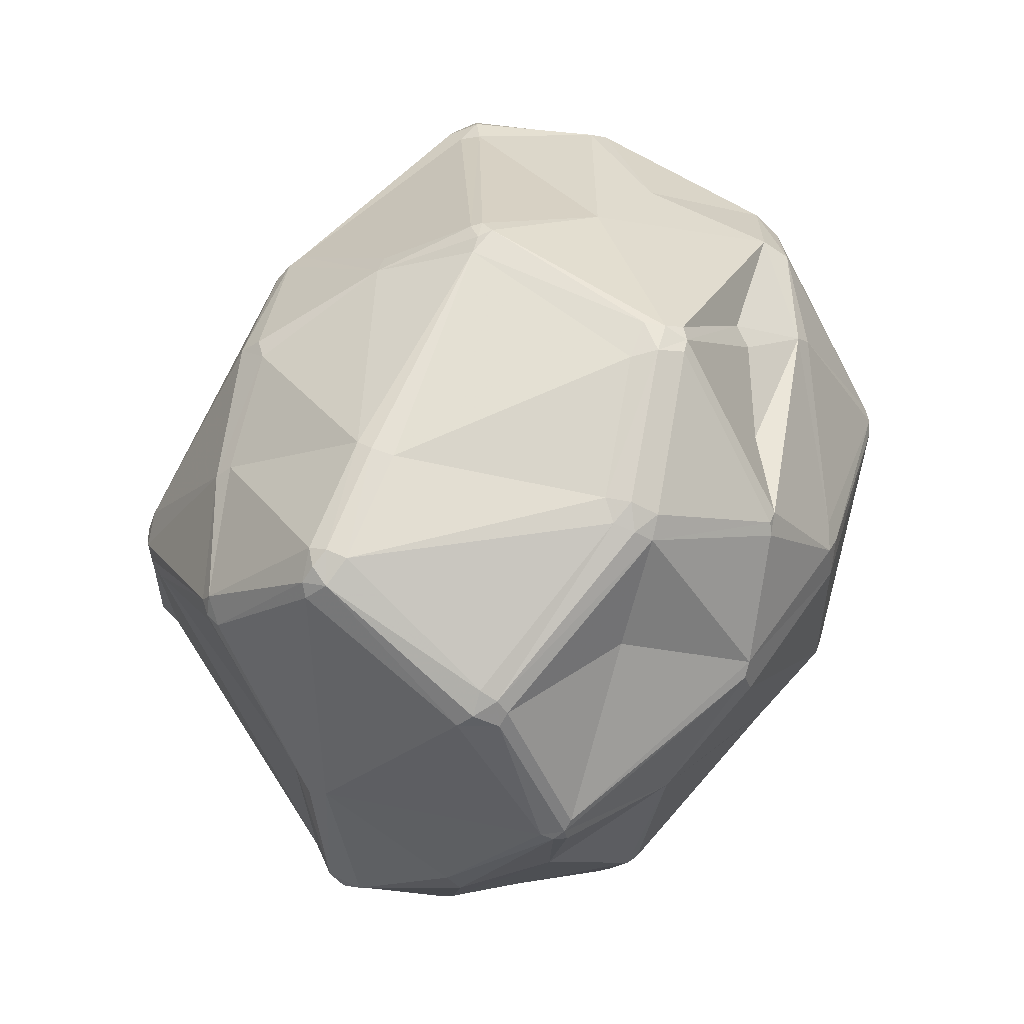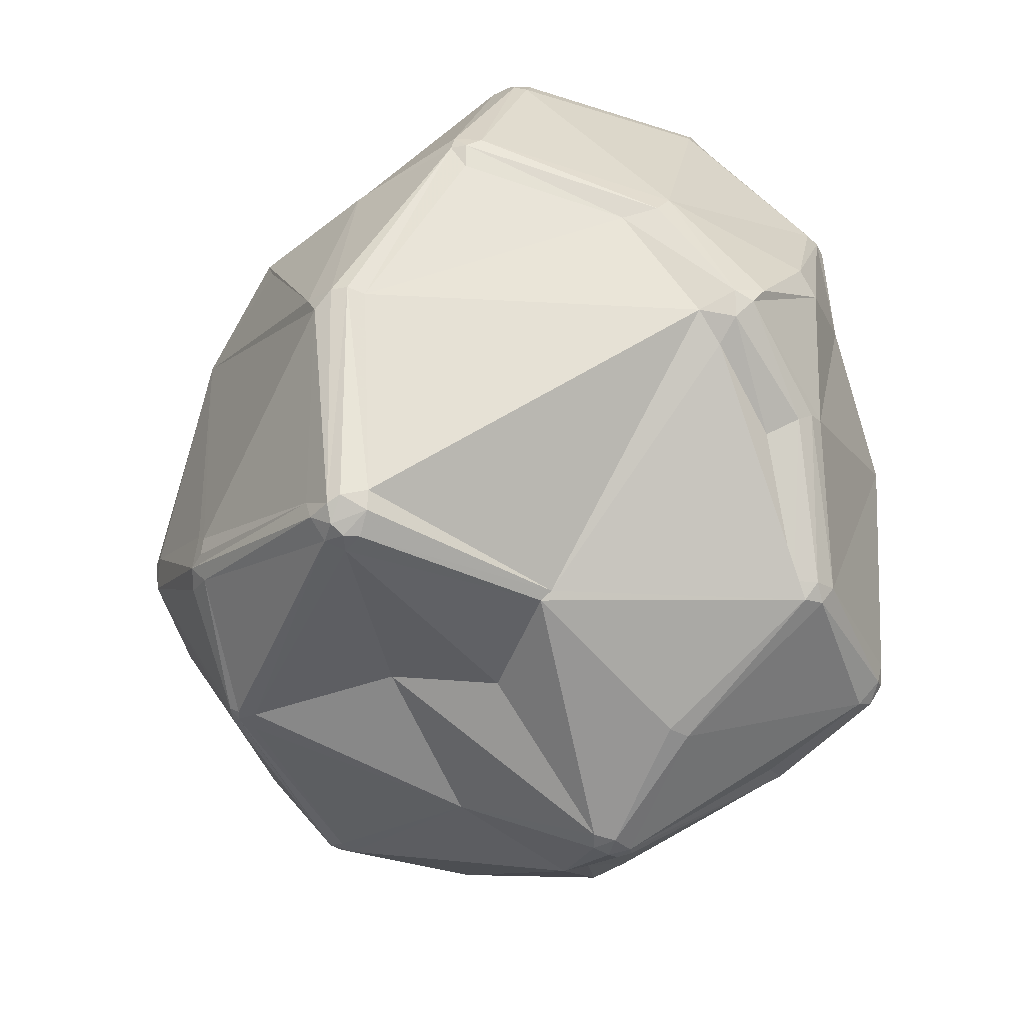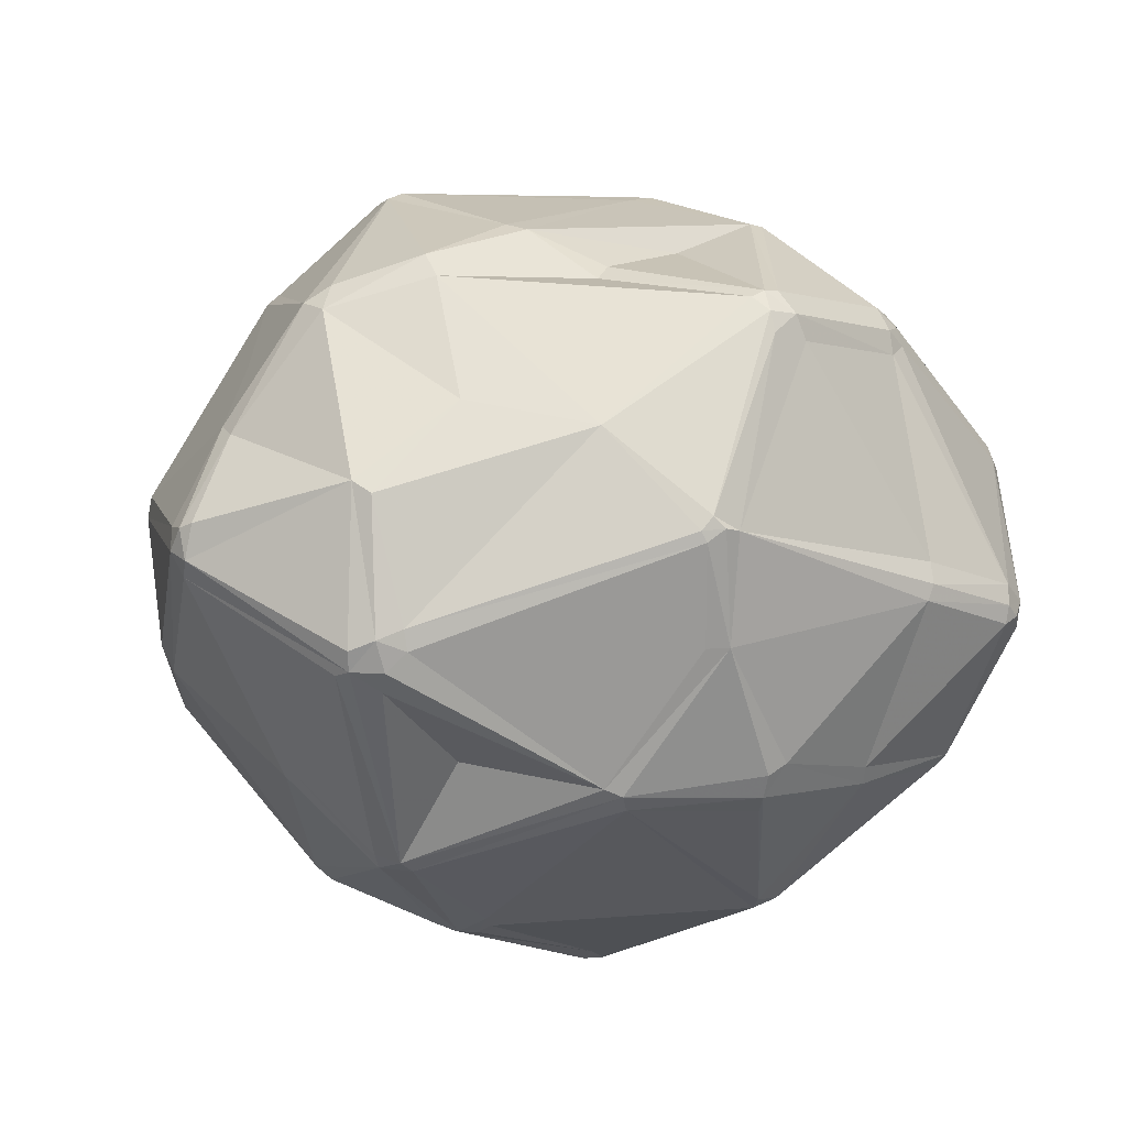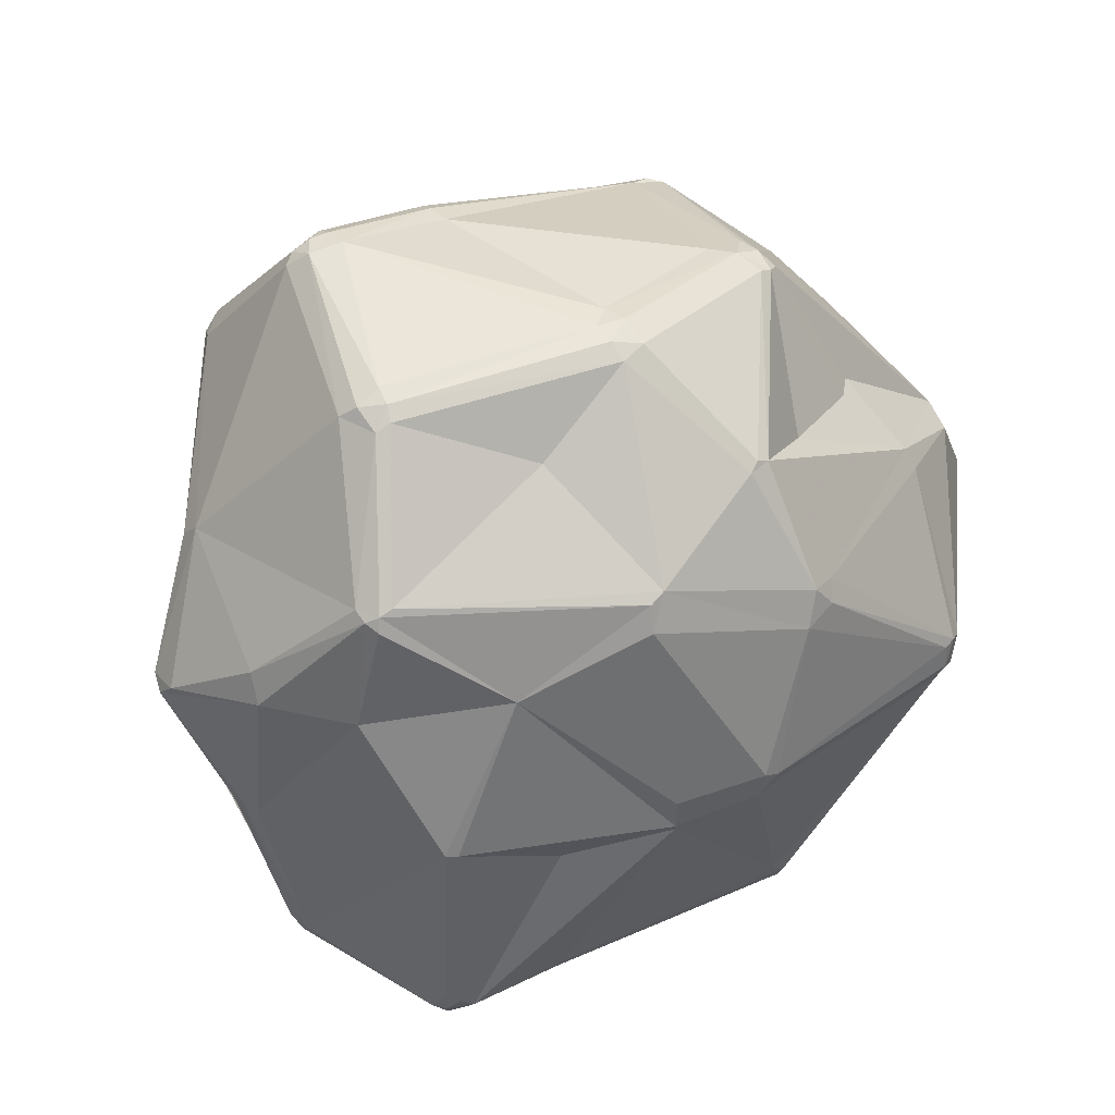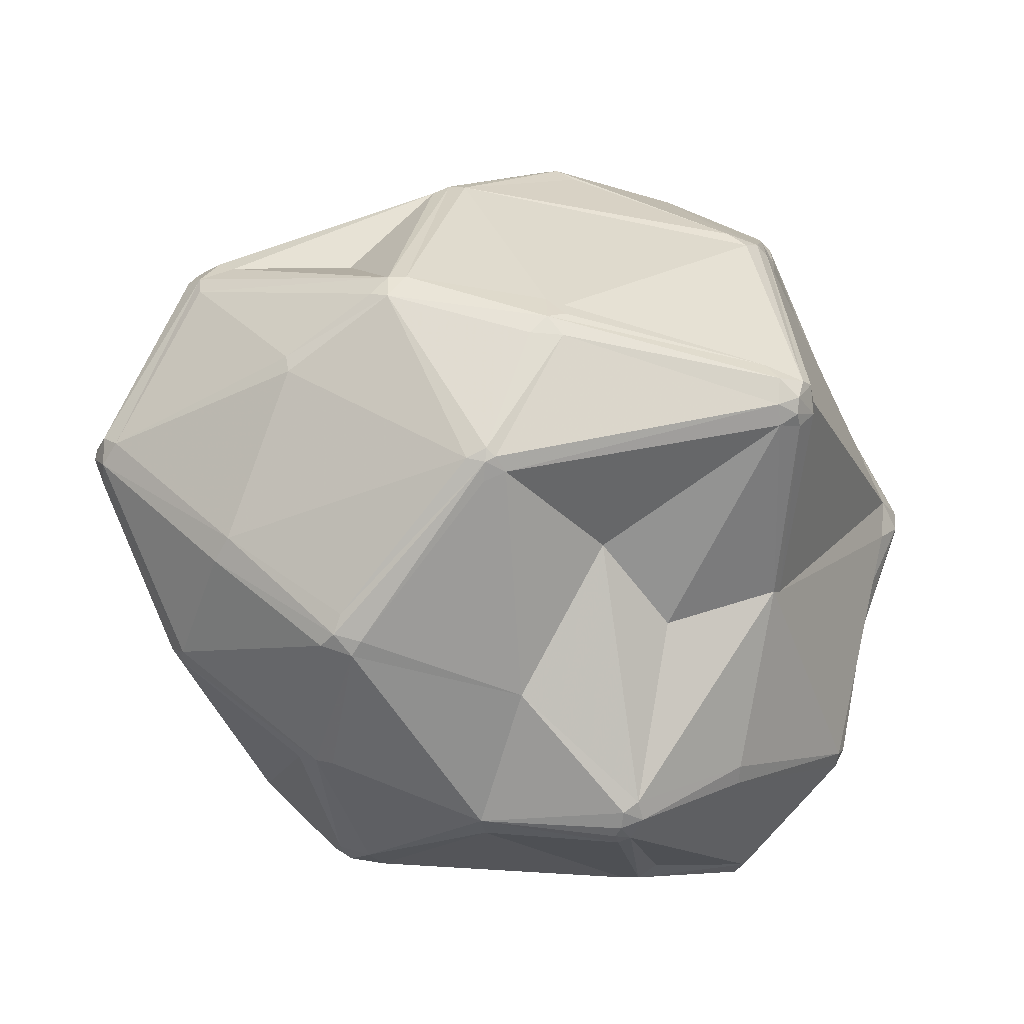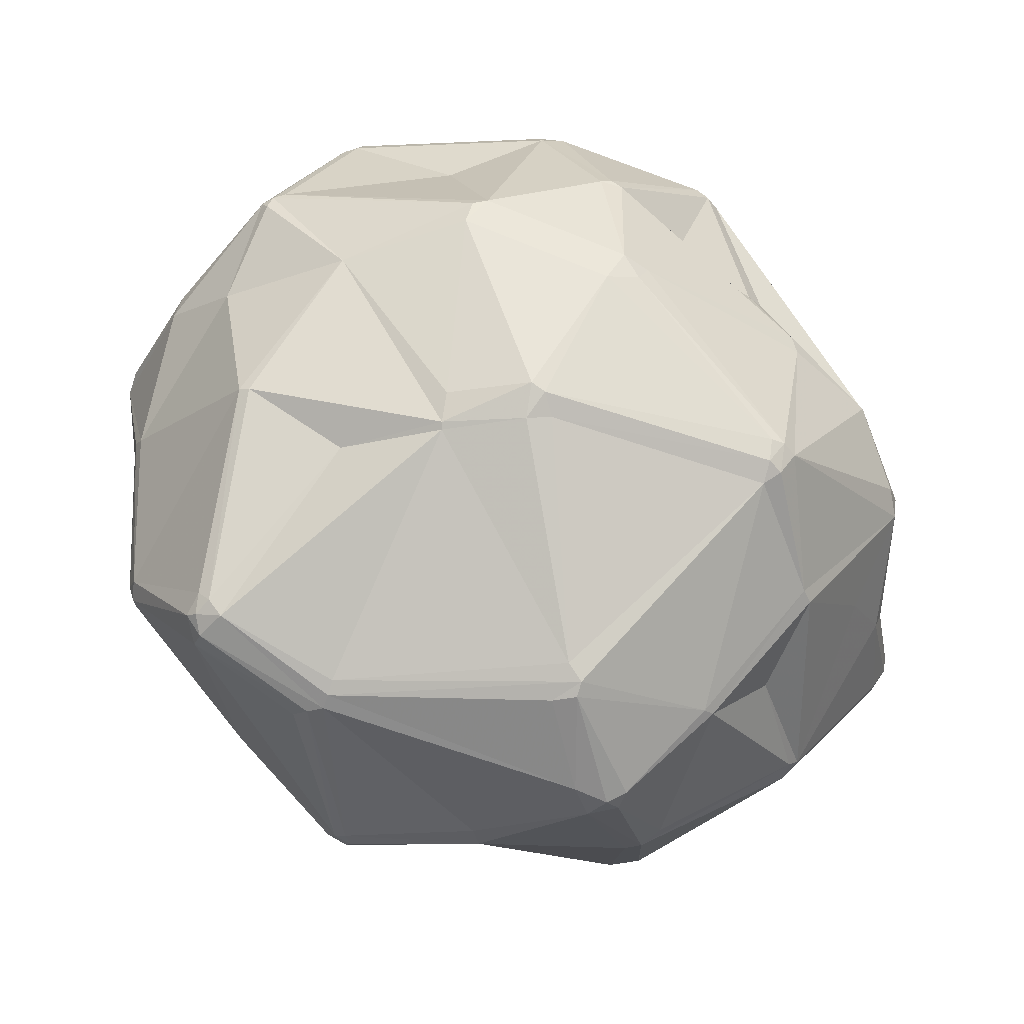
<metadata>
{"format":"obj","ext":"obj","renderer":"f3d","projection":"perspective","resolution":1024,"background":"white","views":[{"elev":79.4,"azim":118.2,"up":"+Z"},{"elev":-22.9,"azim":63.2,"up":"+Z"},{"elev":-26.2,"azim":-51.5,"up":"+Y"},{"elev":43.2,"azim":150.9,"up":"+Z"},{"elev":-49.2,"azim":-5.6,"up":"+Z"},{"elev":71.5,"azim":-171.4,"up":"+Y"}]}
</metadata>
<code>
v 104.4 78.81 118.1
v 105.8 80.44 115.3
v 104.4 78.81 120.2
v 105.6 75.04 118.1
v 105.8 77.19 115.3
v 107.1 90.81 122.8
v 107.8 92.87 120.6
v 107.4 74.12 116.2
v 108.2 105.6 132.7
v 108.2 103.5 136
v 109.5 79.81 140.5
v 109.4 107.4 136
v 110.8 78.06 142.4
v 112.1 103.1 119.9
v 114.8 61.79 135.8
v 114.9 106.8 147.8
v 116.4 60.08 134.6
v 114.8 110.5 146
v 116.7 94.13 99.09
v 118.1 64.14 141.3
v 115.9 62.58 139.1
v 118.3 92.48 96.96
v 116.7 90.14 150.2
v 116.6 60.37 132.3
v 118.7 59.79 138
v 120.5 119.1 116
v 117.9 95.33 98.28
v 119.5 117.5 115
v 120.8 58.74 135.8
v 119.4 61.95 140.7
v 123.4 109.9 105
v 125.2 118.5 149.7
v 122.1 76.17 97.01
v 126.1 117.2 152.2
v 123.6 72.9 97.9
v 126.2 131.1 127.5
v 124.6 129.9 130.5
v 126.9 86.81 162.7
v 129.1 56.48 114.6
v 127.8 132.2 128.5
v 126.2 131.1 131.5
v 130.2 117.6 98.16
v 128.2 131.1 125.7
v 127.9 132 131.5
v 130.5 109.4 159.6
v 129.5 57.07 112.4
v 131.4 118.7 98.16
v 132.4 112.1 159.6
v 136.2 78.21 85.15
v 134.4 98.89 85.86
v 136.3 55.69 134
v 136.5 74.96 169.5
v 138.4 74.09 86.7
v 138.4 104.4 176.2
v 136.6 97.14 83.74
v 137.6 73.88 169.5
v 137.7 76.15 85.15
v 137.1 76.72 170.8
v 139.1 48.48 118.5
v 138.9 75.61 171.3
v 139.7 102.5 177.9
v 140.1 78.38 83.9
v 141.2 47.43 120.8
v 139.9 116.7 86.4
v 139.9 105.6 177.1
v 140.6 99.89 177.9
v 138.8 96.8 83.06
v 140.6 114.5 84.74
v 141 76.05 171.7
v 141.3 47.69 117.3
v 141.6 106 177.9
v 142.2 116.7 84.74
v 141.1 76.45 84.57
v 143.3 118.4 162.1
v 143.5 47.07 120.8
v 144.4 114.3 83.4
v 145.5 100.6 178.9
v 147.9 127.8 95.16
v 143.2 103.2 179.2
v 145.2 65.07 163.5
v 147.6 128.7 96.97
v 146.8 132.1 152.5
v 146.6 52.04 147.6
v 146.4 118.2 85.51
v 149.5 129.3 98.98
v 147.7 134.1 150.4
v 148.7 51.45 148.7
v 150.1 133.9 153.4
v 150.9 127.2 94.38
v 147.5 65.43 165.4
v 150.8 50.68 147.6
v 151.8 135.5 149.3
v 152.2 55.66 96.25
v 152 125.1 167.3
v 153.5 125.2 168.1
v 154.5 54.36 96.91
v 154.8 126 167.3
v 154.5 55.58 95.69
v 154.5 57.95 94.71
v 157.3 139.2 130.8
v 156 137.8 128.1
v 155.7 55.11 96.25
v 157.1 56.91 95.69
v 158.3 102.1 79.71
v 159.1 138.3 127.3
v 159.1 139.4 131.7
v 159.1 46.79 110.7
v 162.1 55.43 160.3
v 159.1 105.4 80.69
v 161.4 112.7 179.4
v 162.8 106.2 180.4
v 161.1 45.74 113
v 161.1 46.46 117.5
v 163.2 46.79 110.7
v 163.8 53.68 158.3
v 161.9 109.2 180.7
v 163.8 57.18 161.8
v 163.3 46.36 116.5
v 161.8 84.79 85.57
v 163.5 46.01 114.1
v 166.3 53.3 155.9
v 164.8 111.2 180
v 165.1 108.5 180.4
v 164.4 113.5 178.6
v 169.6 136.3 124.9
v 169.1 131.1 159.8
v 169.7 136.7 125.8
v 170.6 78.19 179.5
v 171.4 132.9 155.6
v 169.7 136.7 129.8
v 170.7 70.39 98.88
v 170.2 80.99 179.5
v 171 131.6 158.9
v 170.6 76.18 178.6
v 176.1 97 78.02
v 176 99.21 77.39
v 175.5 100.8 77.39
v 176.2 115.9 170.1
v 176.1 102.6 78.02
v 177.5 101.5 78.02
v 177.8 96.09 79.21
v 178.8 61.03 163.5
v 178.8 98.63 78.55
v 180.3 80.9 96.63
v 180.6 59.76 161.9
v 179.2 124.5 91.49
v 178.9 125.4 93.3
v 181.7 122.3 89.52
v 179.6 123.1 90.05
v 184.5 79.75 182
v 182.5 131.4 122.3
v 183.8 119.5 89.52
v 187 129.3 149.1
v 184.3 82.45 182.2
v 187 79.24 181.5
v 186.5 50.68 141.6
v 185.1 77.7 181
v 188.3 81.81 181.5
v 190.7 52.04 141.6
v 188.8 50.68 139.3
v 189.1 78.9 180.3
v 190.8 50.25 109.9
v 189.1 50.31 112.5
v 190.8 52.24 107.2
v 190.4 103.8 178.2
v 190.5 106.2 177.5
v 191 107.9 176.3
v 190.5 80.06 179.4
v 192.2 99.32 89.73
v 191.3 54.78 106.2
v 193.8 129.5 98.46
v 194 51.08 110.8
v 192.2 53.62 141.6
v 192.3 101.8 89.12
v 192.8 107.7 175.4
v 195.4 66.42 163.8
v 195.7 129.5 100.3
v 193.5 55.52 140.5
v 194 55.48 107.2
v 195.7 130.6 128.8
v 193.4 104.4 177
v 197.2 124.9 95.46
v 193.4 51.88 108.4
v 194.8 67.23 165.8
v 194.5 79.83 103
v 195.3 52.24 111.6
v 193.4 53.58 107.2
v 195.1 103.1 175.4
v 197.1 129.9 128.8
v 197.2 128.4 98.46
v 196 55.48 109.9
v 196.2 55.48 112.5
v 195.5 80.81 104.1
v 196.3 127.2 96.07
v 197.1 67.75 160.5
v 197.3 128.6 101.2
v 197.4 69.88 164.8
v 198.4 127.2 98.46
v 197.8 120.5 161.6
v 196.9 67.9 163.8
v 199.3 120.4 160.8
v 199.8 121.1 159.2
v 200.8 119.6 160
v 201.1 118 160.8
v 202.9 120.4 145.4
v 208.7 109.6 103.4
v 208.8 107.9 105.5
v 207.5 85.15 152
v 208.7 112.1 103.4
v 209.2 91.14 155.2
v 208.8 113.7 105.5
v 209.7 110.8 105.5
v 211.3 111.7 145
v 209.9 88.94 153.1
v 212.5 110.6 126.5
v 211.1 109.6 148.5
v 211.9 102.8 123.3
v 213.5 108.6 126.5
v 213.7 106.5 125.4
v 215.2 91.48 136.6
v 215.1 94.36 132.5
v 217.6 95.27 135.5
v 217.9 95.19 139
v 217.6 99.68 140.1
v 218.3 97.48 137.8
g foo
f 56 80 90
f 18 12 10
f 94 88 82
f 125 105 127
f 30 83 80
f 93 35 53
f 22 55 49
f 114 107 96
f 148 139 149
f 5 33 35
f 7 1 6
f 4 3 1
f 23 13 38
f 38 20 52
f 4 15 11
f 63 59 70
f 61 54 38
f 58 61 38
f 11 15 21
f 60 58 52
f 86 92 44
f 82 88 86
f 92 86 88
f 37 26 9
f 37 41 36
f 98 103 102
f 78 64 47
f 171 149 146
f 143 135 136
f 146 149 84
f 140 152 182
f 174 140 182
f 171 177 190
f 189 215 211
f 180 189 177
f 100 44 92
f 88 94 97
f 202 205 153
f 175 167 166
f 123 111 154
f 210 216 204
f 111 132 154
f 117 115 145
f 91 160 156
f 159 156 160
f 224 225 213
f 224 216 210
f 162 183 172
f 96 98 102
f 35 93 46
f 140 137 139
f 131 119 141
f 131 141 144
f 169 143 174
f 207 221 206
f 217 221 207
f 192 220 178
f 57 49 62
f 57 35 33
f 53 35 57
f 49 57 33
f 47 26 43
f 31 27 19
f 5 22 33
f 49 33 22
f 55 27 50
f 68 50 64
f 67 104 62
f 62 73 57
f 114 96 102
f 103 99 119
f 99 103 98
f 98 73 99
f 96 93 98
f 53 98 93
f 53 57 98
f 98 57 73
f 93 96 70
f 107 112 70
f 46 93 70
f 70 96 107
f 46 70 39
f 63 29 17
f 63 70 75
f 29 63 51
f 4 5 8
f 9 7 6
f 4 17 15
f 1 7 2
f 4 8 17
f 22 5 2
f 3 6 1
f 19 22 2
f 5 1 2
f 5 35 8
f 5 4 1
f 24 39 59
f 63 24 59
f 46 39 8
f 39 70 59
f 35 46 8
f 24 8 39
f 25 17 29
f 24 17 8
f 15 17 21
f 63 17 24
f 17 25 21
f 30 21 25
f 38 13 20
f 21 30 20
f 13 11 21
f 11 3 4
f 83 63 87
f 75 87 63
f 29 83 25
f 51 63 83
f 91 87 75
f 117 145 142
f 91 115 87
f 83 90 80
f 90 117 134
f 90 83 87
f 154 132 128
f 30 80 56
f 83 30 25
f 29 51 83
f 90 69 60
f 21 20 13
f 56 20 30
f 56 52 20
f 58 38 52
f 52 56 60
f 90 60 56
f 69 58 60
f 6 3 11
f 13 23 11
f 6 10 9
f 6 11 10
f 10 11 23
f 23 16 10
f 10 12 9
f 10 16 18
f 37 32 41
f 16 23 38
f 77 66 69
f 79 110 71
f 95 94 71
f 58 66 61
f 58 69 66
f 66 77 79
f 66 79 61
f 48 34 45
f 65 74 48
f 38 54 16
f 54 65 45
f 48 45 65
f 65 79 71
f 61 79 65
f 61 65 54
f 54 45 16
f 74 34 48
f 34 18 16
f 41 40 36
f 34 32 18
f 94 34 74
f 34 16 45
f 82 32 34
f 65 94 74
f 34 94 82
f 94 65 71
f 97 94 95
f 95 71 110
f 122 123 166
f 124 97 95
f 124 95 110
f 44 100 40
f 40 100 101
f 82 86 41
f 18 32 37
f 12 18 37
f 32 82 41
f 44 41 86
f 41 44 40
f 37 9 12
f 40 43 36
f 26 36 43
f 72 78 84
f 64 78 72
f 26 47 42
f 7 14 19
f 36 26 37
f 28 9 26
f 50 27 42
f 81 78 47
f 81 47 43
f 42 28 26
f 31 42 27
f 42 31 28
f 7 9 14
f 19 27 22
f 7 19 2
f 31 19 28
f 27 55 22
f 9 28 14
f 14 28 19
f 76 55 68
f 62 55 67
f 55 50 68
f 49 55 62
f 67 55 76
f 62 119 73
f 104 67 76
f 149 139 109
f 84 76 72
f 72 76 68
f 64 72 68
f 47 64 42
f 64 50 42
f 89 146 84
f 149 109 84
f 78 89 84
f 81 43 85
f 78 81 89
f 43 101 85
f 40 101 43
f 100 105 101
f 105 85 101
f 106 100 92
f 127 105 106
f 127 151 125
f 129 153 130
f 105 125 85
f 125 147 85
f 147 146 81
f 146 89 81
f 147 81 85
f 84 109 76
f 140 136 137
f 140 148 152
f 109 104 76
f 104 139 137
f 140 139 148
f 137 136 104
f 109 139 104
f 205 215 189
f 220 221 222
f 215 225 218
f 225 215 213
f 206 221 193
f 140 174 143
f 206 185 169
f 174 206 169
f 174 209 206
f 190 194 171
f 212 207 206
f 194 190 198
f 217 207 219
f 212 211 218
f 209 212 206
f 221 217 222
f 211 212 209
f 215 218 211
f 219 207 212
f 219 212 218
f 182 209 174
f 148 182 152
f 209 198 211
f 194 198 182
f 125 151 171
f 171 146 147
f 209 182 198
f 148 194 182
f 149 194 148
f 149 171 194
f 125 171 147
f 151 177 171
f 198 196 211
f 177 196 190
f 190 196 198
f 189 196 177
f 127 180 151
f 189 180 153
f 177 151 180
f 196 189 211
f 189 153 205
f 130 106 129
f 127 153 180
f 153 127 130
f 130 127 106
f 106 105 100
f 92 129 106
f 133 129 126
f 97 126 88
f 92 88 126
f 126 124 138
f 129 92 126
f 124 126 97
f 199 126 138
f 166 124 122
f 199 133 126
f 199 201 133
f 213 205 203
f 203 202 201
f 203 205 202
f 201 202 153
f 133 153 129
f 201 153 133
f 213 203 216
f 203 201 204
f 204 216 203
f 204 201 175
f 138 167 199
f 123 165 166
f 201 199 175
f 167 124 166
f 175 199 167
f 188 204 175
f 165 181 166
f 181 175 166
f 188 175 181
f 111 123 116
f 111 77 132
f 122 116 123
f 122 110 116
f 165 154 158
f 124 167 138
f 79 111 116
f 124 110 122
f 79 116 110
f 77 111 79
f 219 222 217
f 188 168 210
f 205 213 215
f 214 223 210
f 216 224 213
f 218 225 219
f 223 224 210
f 225 224 223
f 204 188 210
f 208 214 200
f 208 223 214
f 223 208 220
f 197 214 210
f 132 77 69
f 188 181 158
f 168 188 158
f 150 158 154
f 181 165 158
f 158 150 155
f 155 161 158
f 123 154 165
f 157 155 150
f 161 155 157
f 161 168 158
f 128 134 150
f 176 184 145
f 178 208 195
f 145 115 156
f 117 142 134
f 200 214 197
f 176 195 200
f 208 200 195
f 145 156 159
f 145 184 142
f 142 184 157
f 184 197 161
f 200 197 184
f 161 197 168
f 210 168 197
f 176 200 184
f 157 184 161
f 150 134 157
f 134 142 157
f 128 150 154
f 132 69 128
f 90 134 69
f 128 69 134
f 90 108 117
f 108 90 87
f 115 117 108
f 115 91 121
f 115 108 87
f 91 156 121
f 156 115 121
f 118 120 163
f 159 176 145
f 191 183 187
f 186 183 191
f 176 178 195
f 176 159 173
f 113 91 75
f 176 173 178
f 163 172 160
f 172 186 173
f 159 172 173
f 159 160 172
f 112 162 163
f 112 113 75
f 162 164 183
f 172 163 162
f 173 186 192
f 186 191 192
f 173 192 178
f 172 183 186
f 193 179 185
f 178 220 208
f 220 192 193
f 219 225 222
f 223 222 225
f 220 222 223
f 118 160 91
f 163 160 118
f 112 107 114
f 118 91 113
f 112 163 120
f 114 162 112
f 75 70 112
f 112 120 113
f 118 113 120
f 131 103 119
f 99 73 119
f 119 62 104
f 104 135 119
f 135 104 136
f 141 119 135
f 144 170 131
f 170 185 179
f 143 136 140
f 135 143 141
f 169 185 141
f 141 143 169
f 185 206 193
f 185 144 141
f 192 191 193
f 220 193 221
f 103 131 170
f 102 164 114
f 162 114 164
f 193 191 179
f 191 187 179
f 102 103 164
f 164 103 170
f 170 144 185
f 183 164 187
f 187 164 170
f 170 179 187
g

</code>
